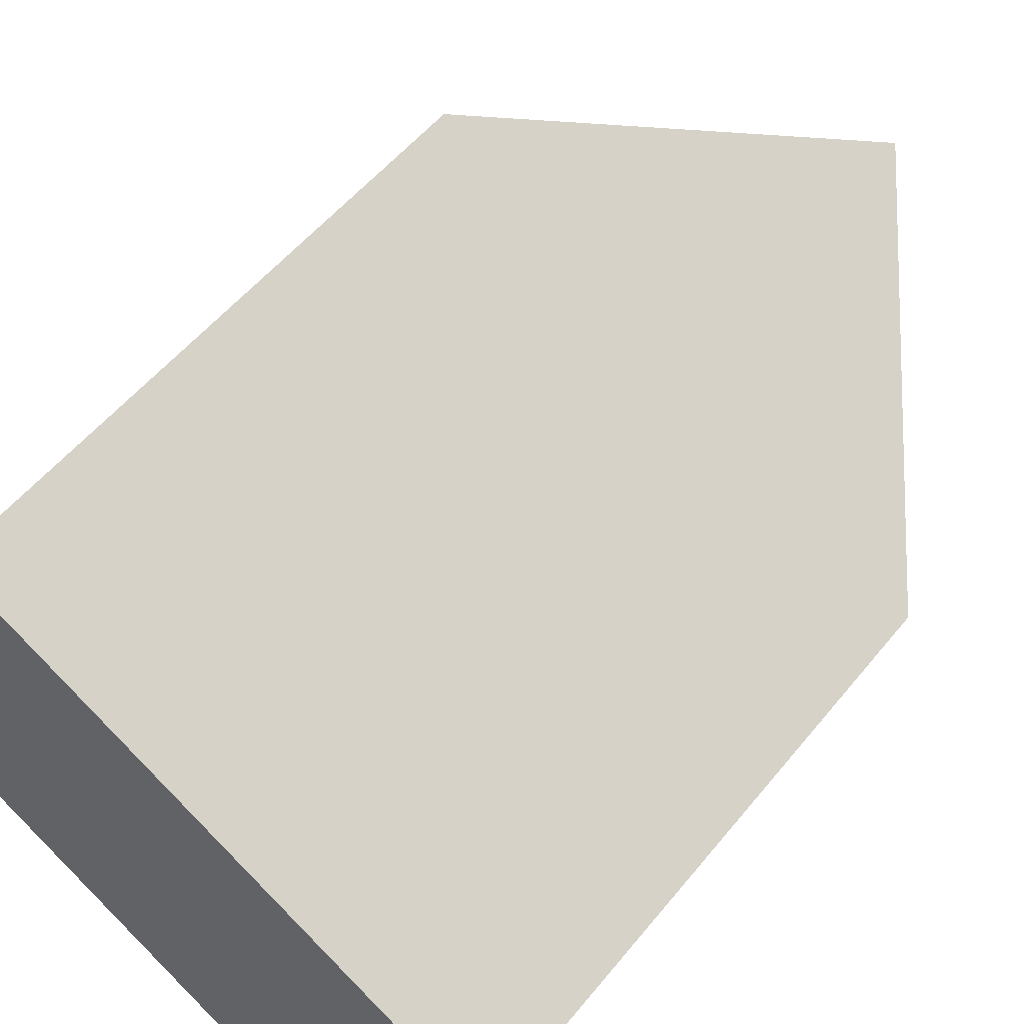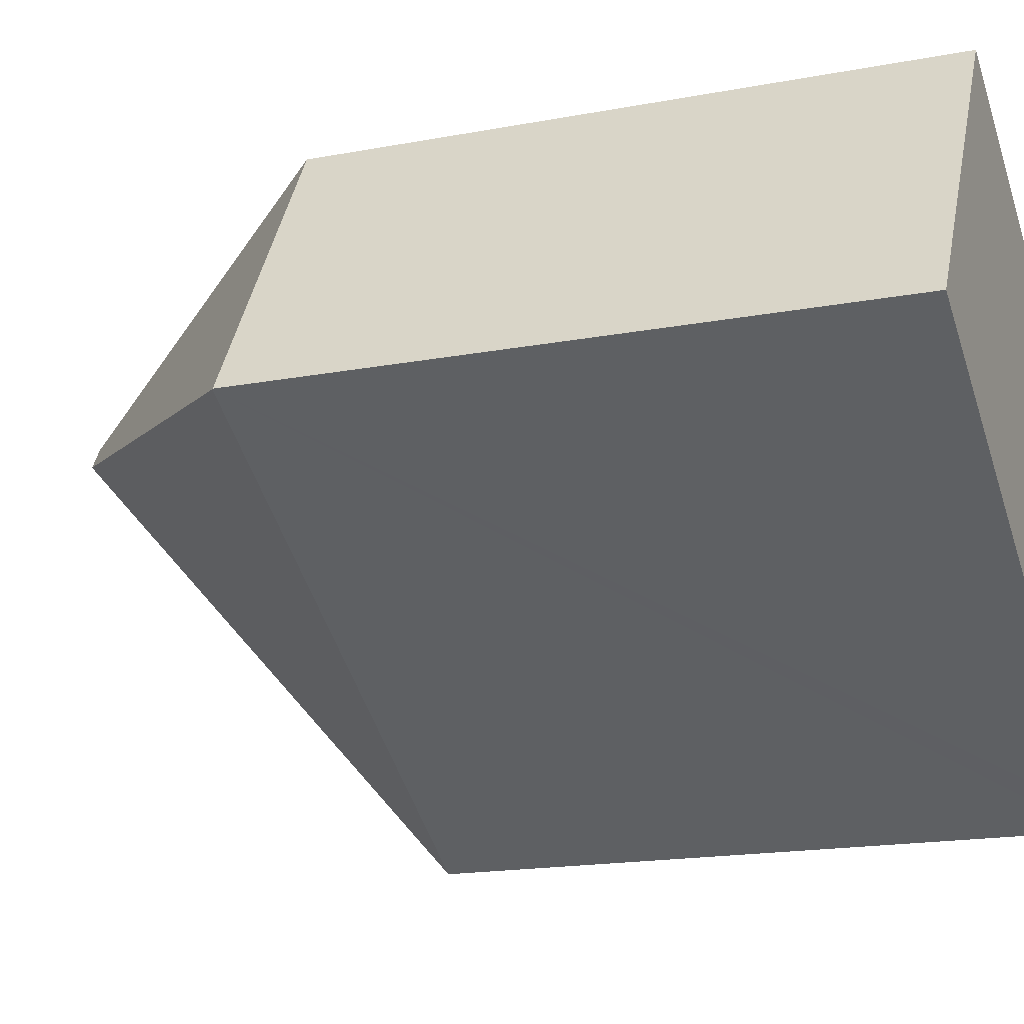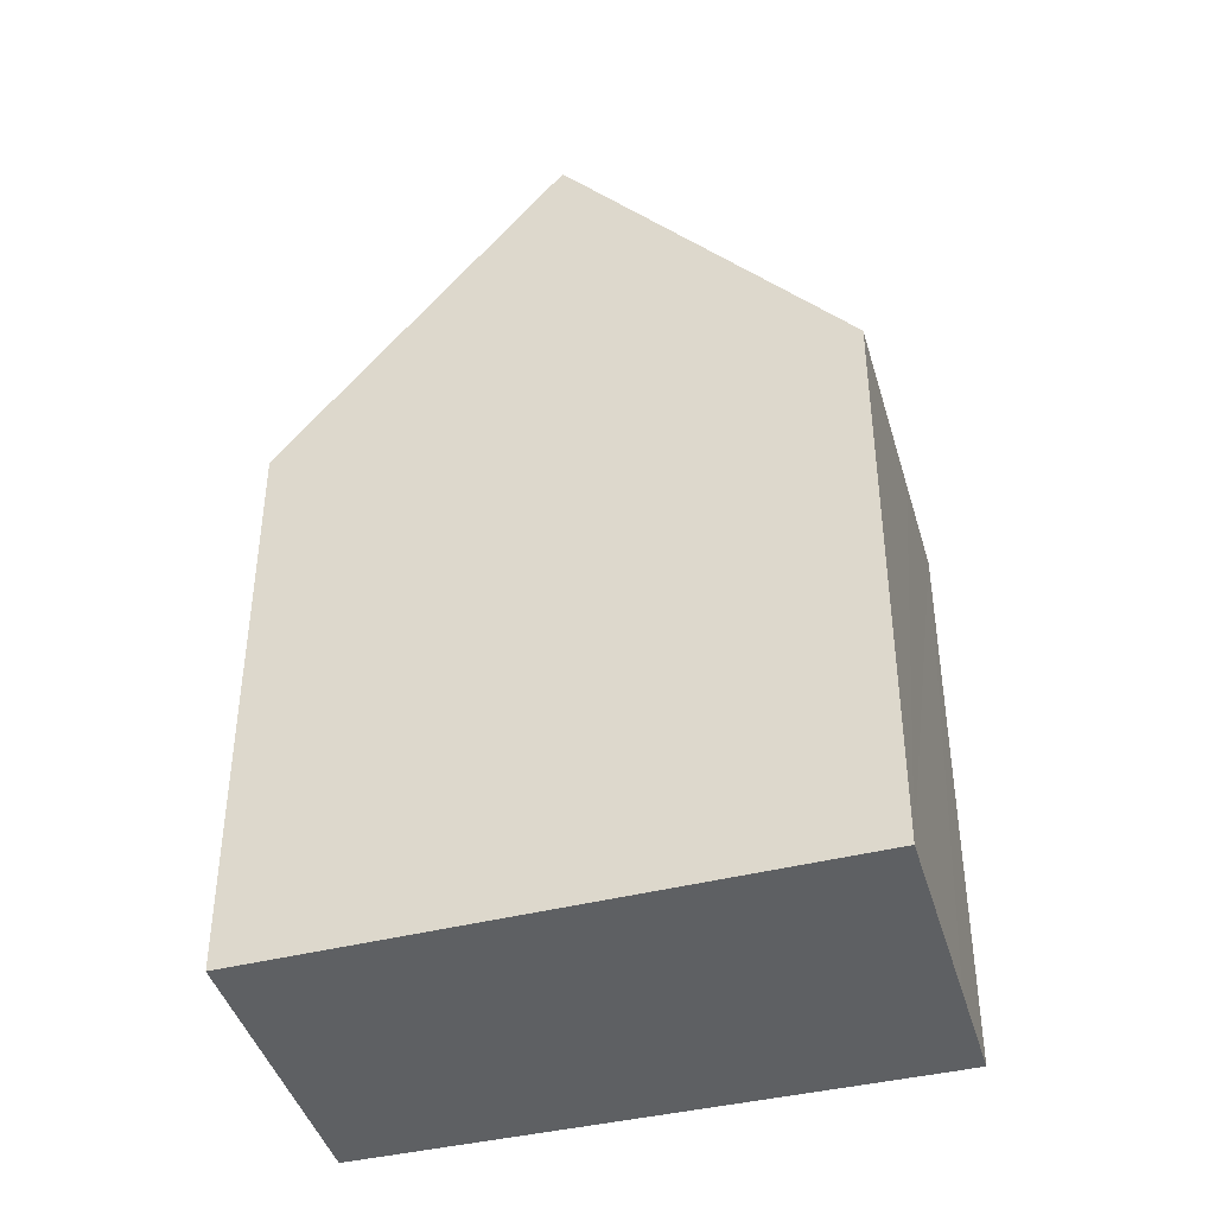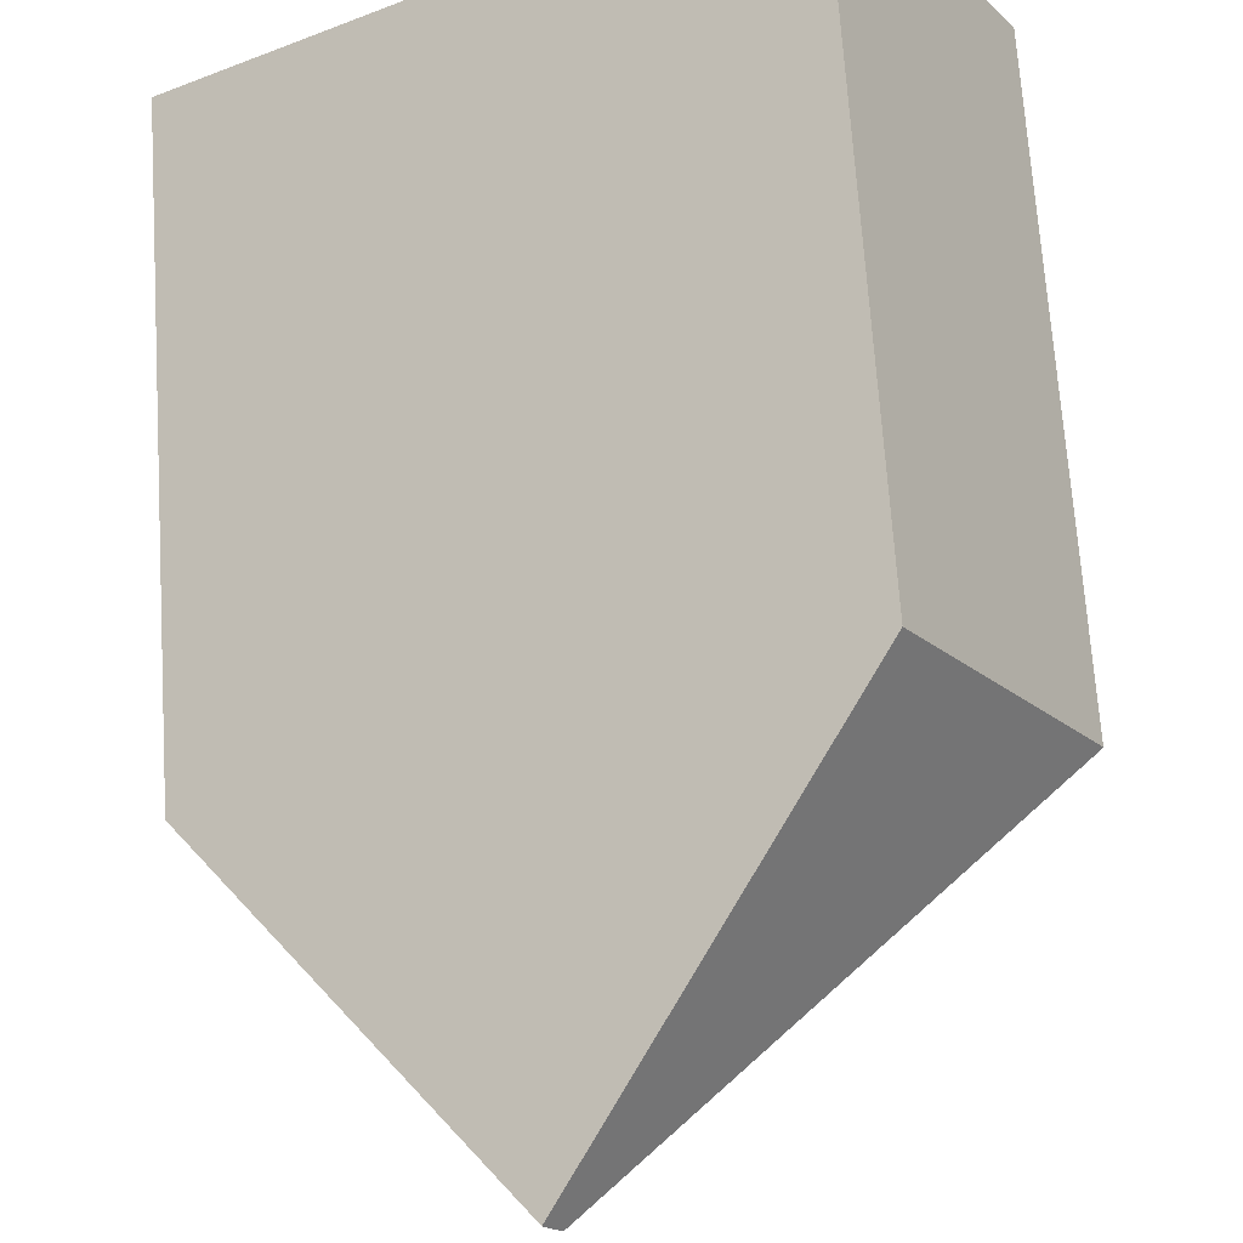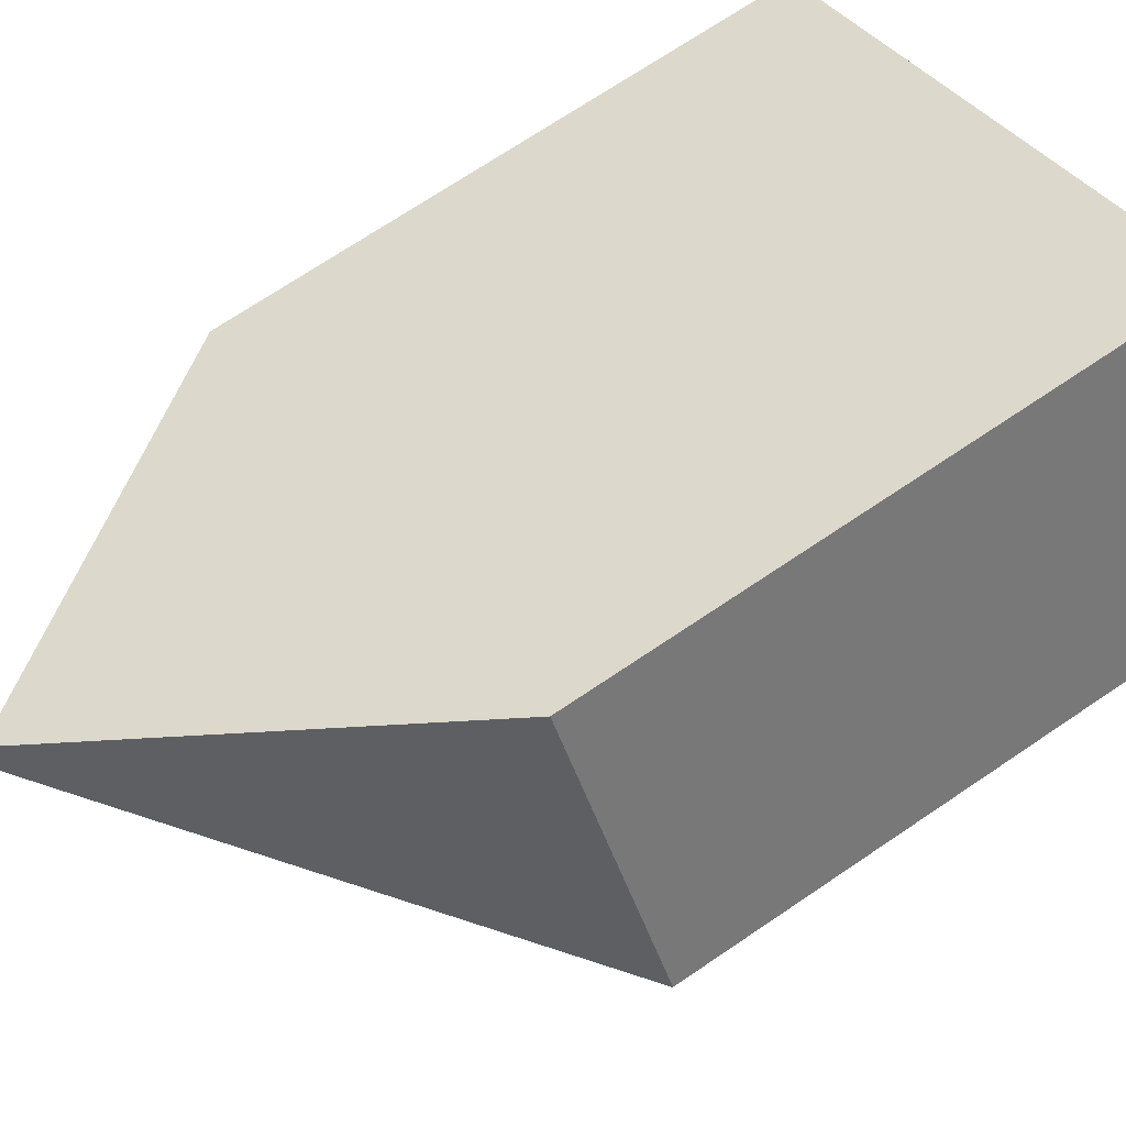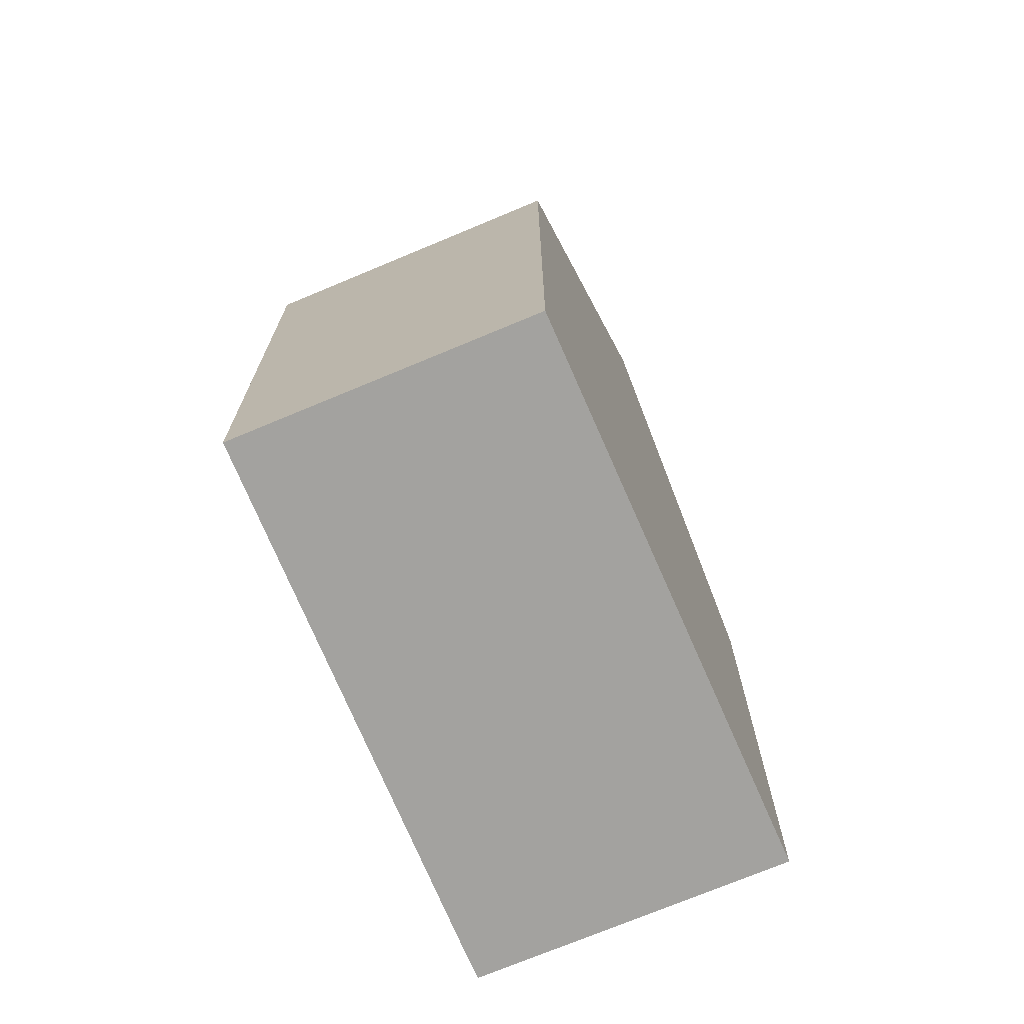
<metadata>
{"format":"obj","ext":"obj","renderer":"f3d","projection":"perspective","resolution":1024,"background":"white","views":[{"elev":53.1,"azim":37.8,"up":"+Z"},{"elev":-17.2,"azim":-69.0,"up":"+Z"},{"elev":-42.4,"azim":47.3,"up":"+Y"},{"elev":68.8,"azim":176.2,"up":"+Z"},{"elev":70.8,"azim":-124.1,"up":"+Z"},{"elev":-72.5,"azim":-35.8,"up":"+Y"}]}
</metadata>
<code>
v  19.13 16.89 -0.932
v  15.18 22.22 1.486
v  19.18 16.89 -0.863
v  16.07 16.89 -5.955
v  11.93 26.57 3.4
v  11.55 26.57 2.771
v  14.34 16.9 -8.779
v  13.63 16.89 -8.359
v  12.88 16.89 -7.902
v  0.014 16.9 -0.009
v  4.697 16.9 7.658
v  0 16.89 1.034e-15
v  4.697 -4.689e-16 7.658
v  0 0 0
v  11.93 -2.082e-16 3.4
v  19.18 5.284e-17 -0.863
v  15.18 -9.099e-17 1.486
v  16.07 3.646e-16 -5.955
v  14.34 5.376e-16 -8.779
v  19.13 5.707e-17 -0.932
v  0.014 5.511e-19 -0.009
v  13.63 5.118e-16 -8.359
v  12.88 4.839e-16 -7.902
g defaultobject
f 1 2 3
f 2 1 4
f 2 4 5
f 5 4 6
f 6 4 7
f 8 6 7
f 6 8 9
f 6 9 10
f 11 10 12
f 10 11 6
f 6 11 5
f 12 13 11
f 13 12 14
f 11 2 5
f 2 11 13
f 2 13 3
f 3 13 15
f 3 15 16
f 16 15 17
f 16 1 3
f 1 16 4
f 4 16 7
f 7 16 18
f 7 18 19
f 18 16 20
f 21 12 10
f 12 21 14
f 19 8 7
f 8 19 9
f 9 19 10
f 10 19 22
f 10 22 21
f 21 22 23
f 18 22 19
f 22 18 23
f 23 18 21
f 21 18 20
f 21 20 16
f 21 16 17
f 21 17 15
f 21 15 13
f 21 13 14

</code>
